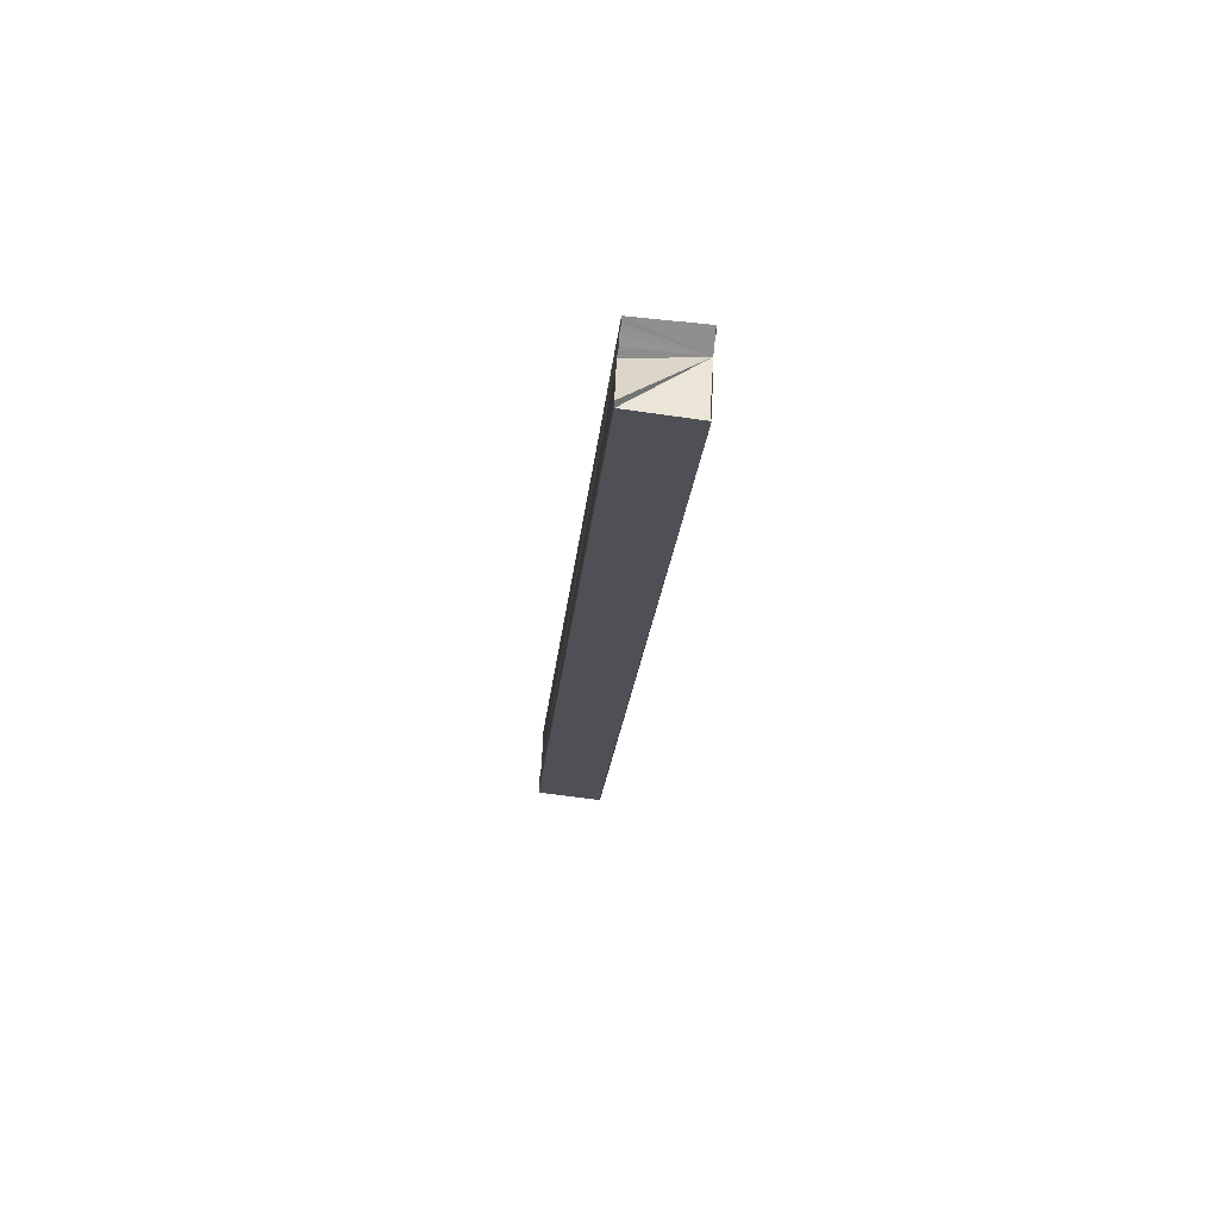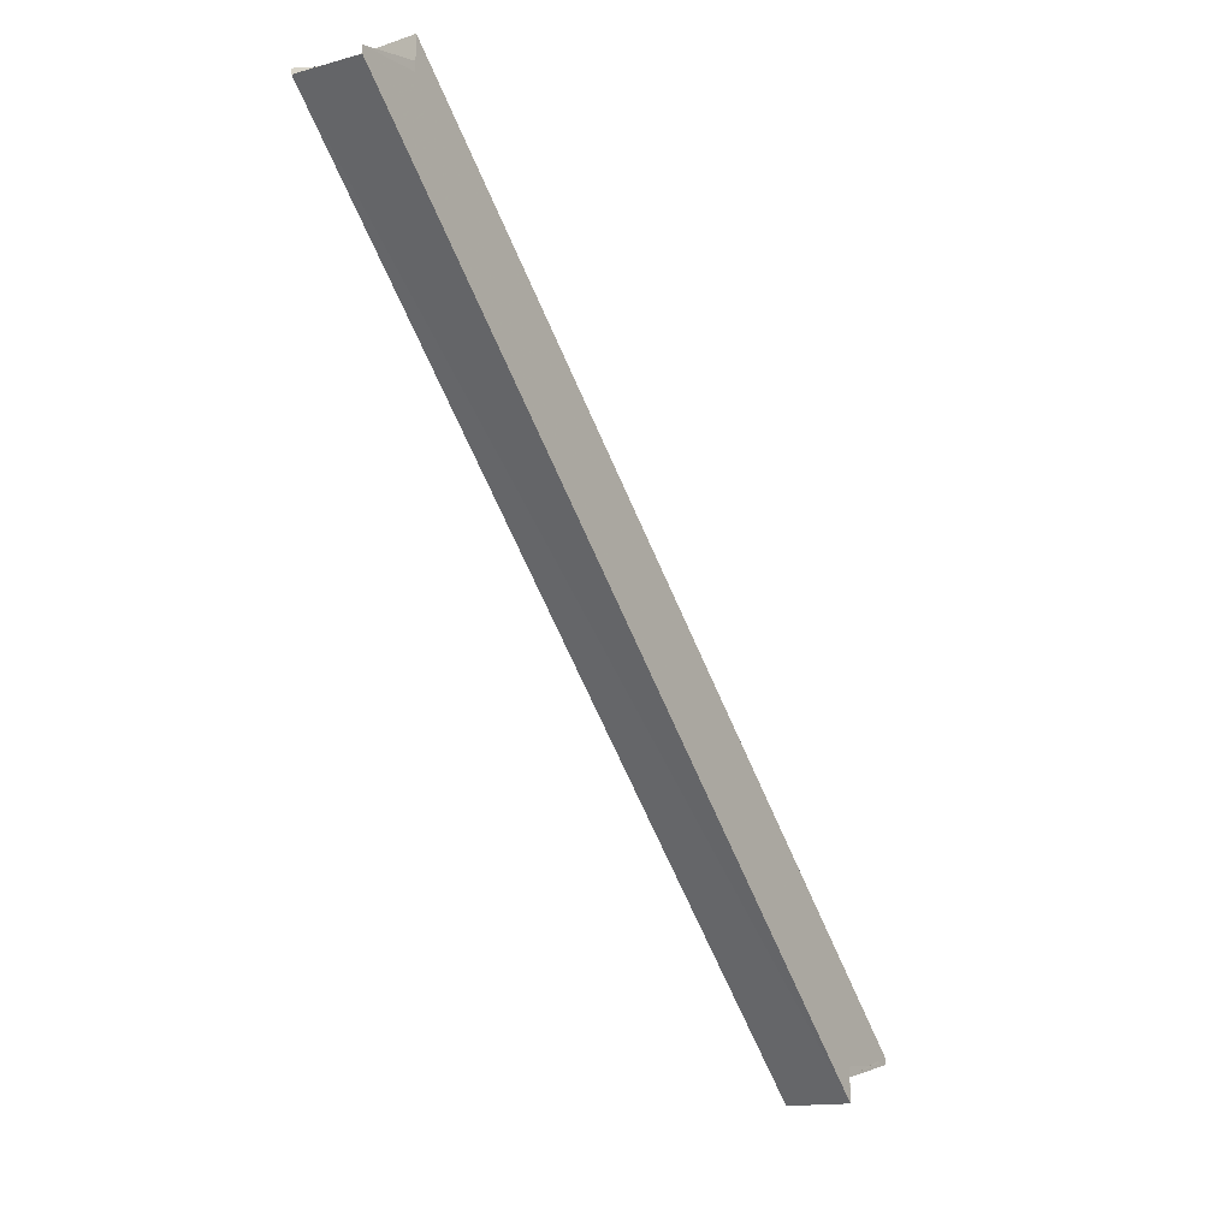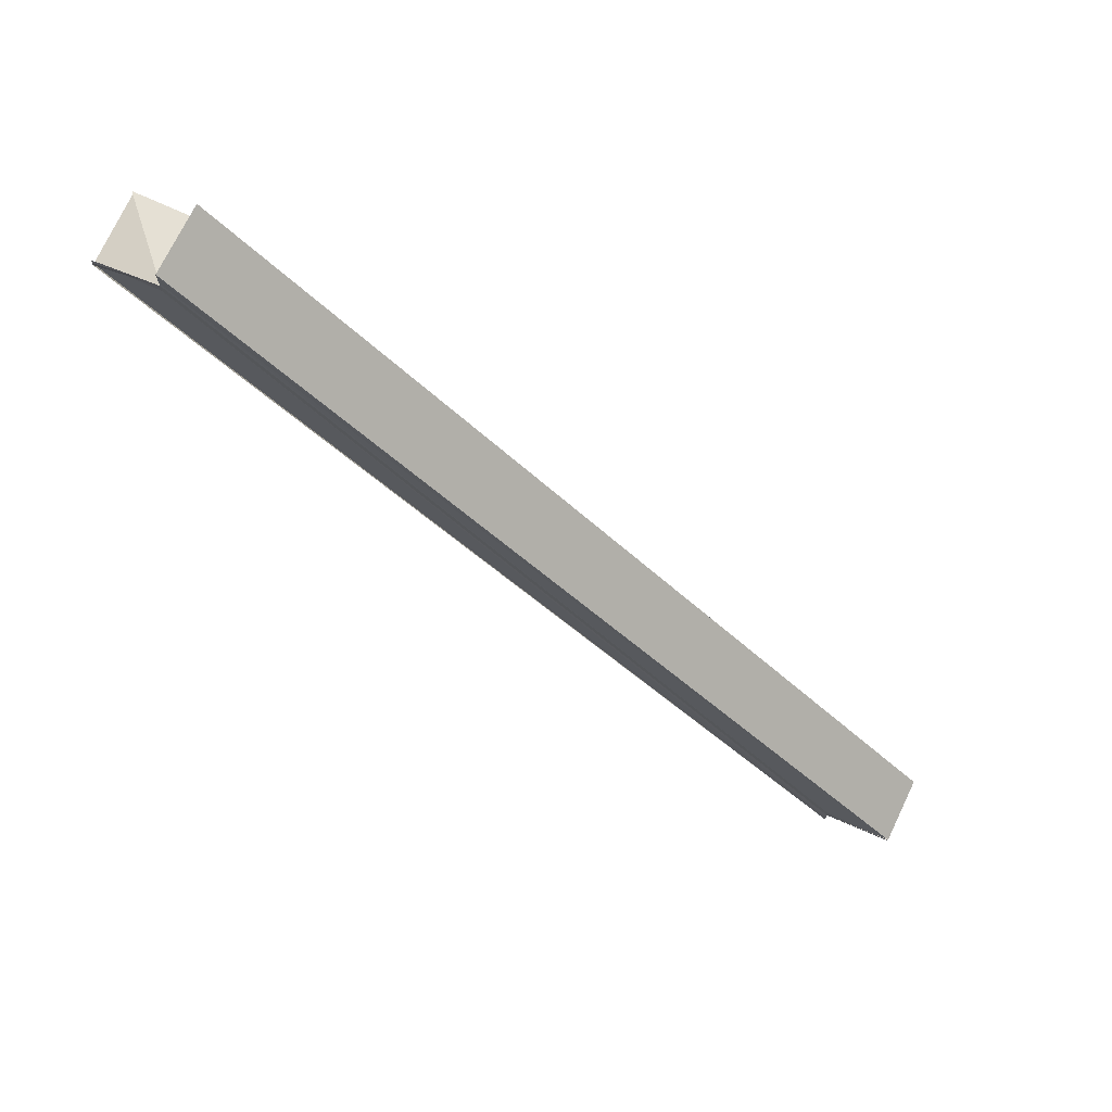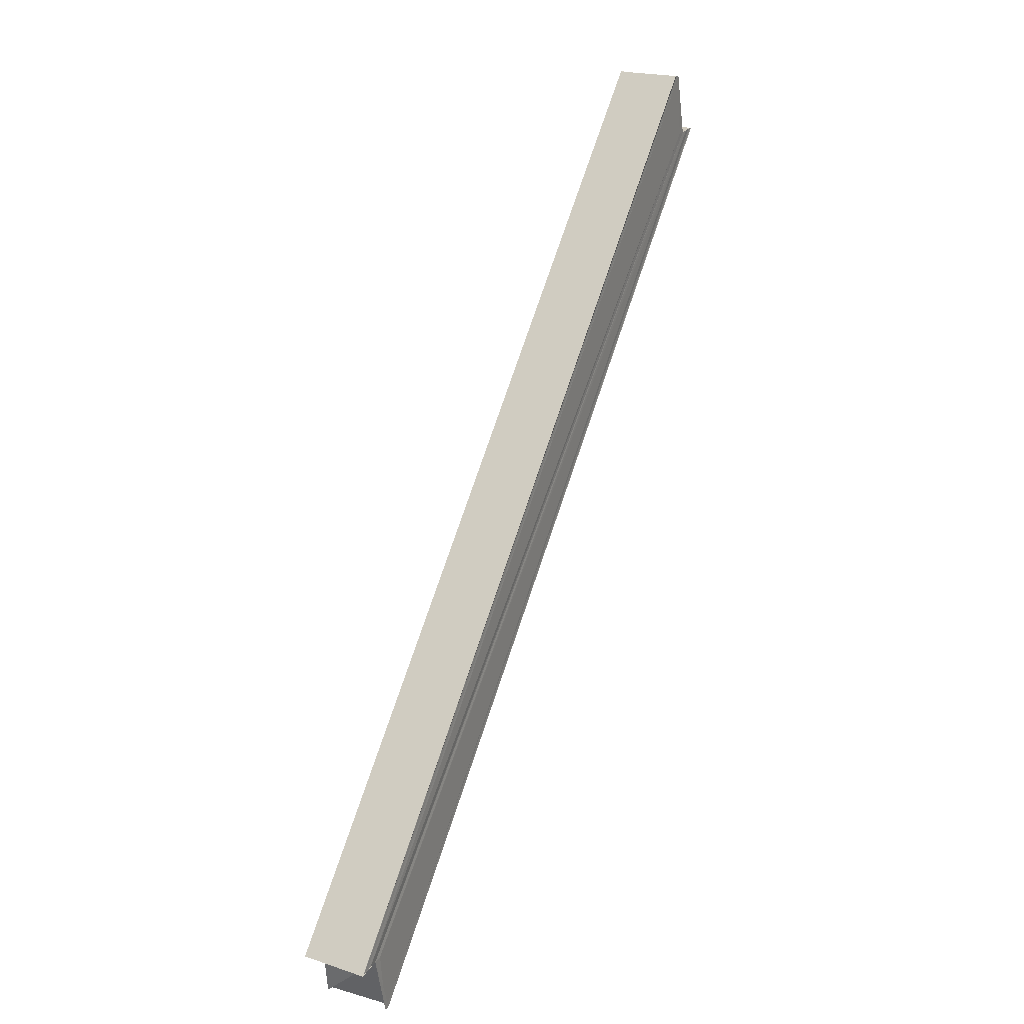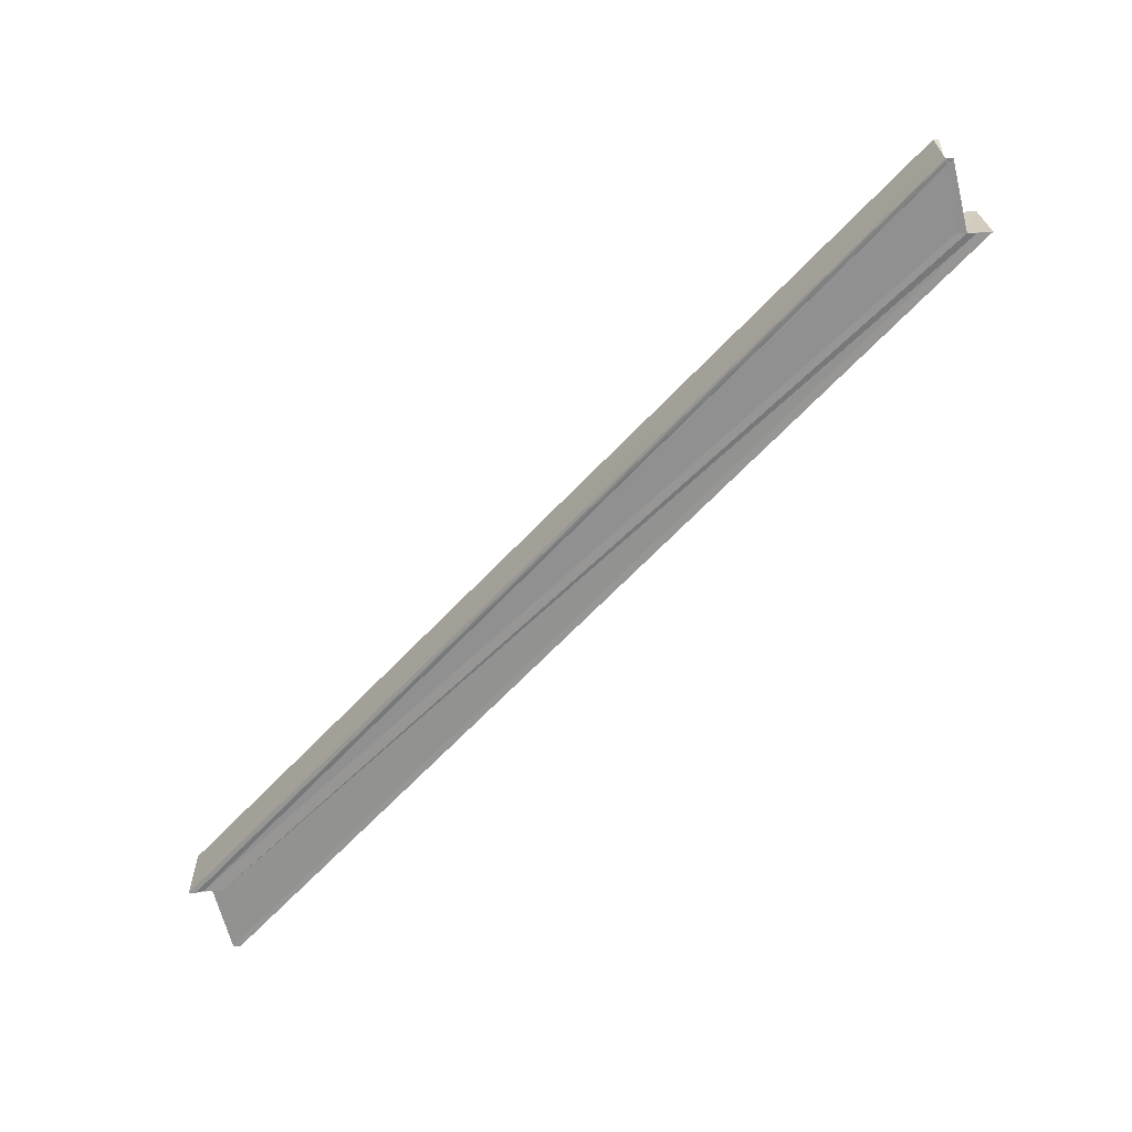
<metadata>
{"format":"obj","ext":"obj","renderer":"f3d","projection":"perspective","resolution":1024,"background":"white","views":[{"elev":-65.4,"azim":173.5,"up":"+Y"},{"elev":-16.2,"azim":-147.1,"up":"+Z"},{"elev":73.2,"azim":-63.8,"up":"+Z"},{"elev":24.1,"azim":-152.7,"up":"+Y"},{"elev":24.3,"azim":-92.2,"up":"+Y"}]}
</metadata>
<code>
o 9327
v 2164 1876 17.61
v 2164 1876 17.61
v 2164 1876 17.5
v 2164 1876 17.5
v 2164 1876 17.61
v 2164 1876 17.5
v 2164 1876 17.61
v 2164 1876 17.61
v 2164 1876 17.61
v 2164 1876 17.61
v 2164 1876 17.61
v 2164 1876 17.61
v 2164 1876 17.5
v 2164 1876 17.61
v 2164 1876 17.61
v 2164 1876 17.5
v 2164 1876 17.61
v 2164 1876 17.61
v 2164 1876 17.5
v 2164 1876 17.5
v 2164 1876 17.61
v 2164 1876 17.61
v 2164 1876 17.61
v 2164 1876 17.61
v 2164 1876 17.61
v 2164 1876 17.61
v 2164 1876 17.61
v 2164 1876 17.61
v 2164 1876 17.61
v 2164 1876 17.61
v 2164 1876 17.61
v 2164 1876 17.51
v 2164 1876 17.51
v 2164 1876 17.51
v 2164 1876 17.61
v 2164 1876 17.5
v 2164 1876 17.61
v 2164 1876 17.5
v 2164 1876 17.61
v 2164 1876 17.5
v 2164 1876 17.61
v 2164 1876 17.5
v 2164 1876 17.61
v 2164 1876 17.61
v 2164 1876 17.61
v 2164 1876 17.61
v 2164 1876 17.5
v 2164 1876 17.61
v 2164 1876 17.5
v 2164 1876 17.61
v 2164 1876 17.5
v 2164 1876 17.61
v 2164 1876 17.51
v 2164 1876 17.61
v 2164 1876 17.51
v 2164 1876 17.61
v 2164 1876 17.61
v 2164 1876 17.51
v 2164 1876 17.51
v 2164 1876 17.5
v 2164 1876 17.51
v 2164 1876 17.5
v 2164 1876 17.51
v 2164 1876 17.5
v 2164 1876 17.51
v 2164 1876 17.51
v 2164 1876 17.51
v 2164 1876 17.51
v 2164 1876 17.51
v 2164 1876 17.51
v 2164 1876 17.5
v 2164 1876 17.5
v 2164 1876 17.5
v 2164 1876 17.61
v 2164 1876 17.51
v 2164 1876 17.61
v 2164 1876 17.51
v 2164 1876 17.51
v 2164 1876 17.61
v 2164 1876 17.51
v 2164 1876 17.51
v 2164 1876 17.61
v 2164 1876 17.61
v 2164 1876 17.61
v 2164 1876 17.61
v 2164 1876 17.5
v 2164 1876 17.51
v 2164 1876 17.51
f 1 2 3
f 3 2 4
f 2 5 4
f 4 5 6
f 7 8 2
f 8 9 6
f 7 10 11
f 9 12 13
f 6 14 13
f 13 15 16
f 7 17 18
f 19 18 20
f 21 22 19
f 23 18 24
f 23 11 25
f 23 26 27
f 1 28 26
f 1 29 28
f 1 30 29
f 1 31 30
f 32 30 33
f 34 35 32
f 36 37 34
f 38 39 36
f 40 41 38
f 42 43 40
f 44 45 42
f 45 46 47
f 46 48 49
f 48 50 51
f 50 52 53
f 52 54 55
f 56 57 58
f 58 31 59
f 60 61 59
f 62 63 61
f 60 64 65
f 60 66 67
f 62 68 66
f 62 69 70
f 3 71 64
f 3 72 71
f 3 73 72
f 3 16 73
f 70 1 3
f 74 1 70
f 75 74 70
f 76 74 75
f 77 76 78
f 79 76 80
f 81 79 77
f 82 79 81
f 83 84 85
f 86 87 88

</code>
